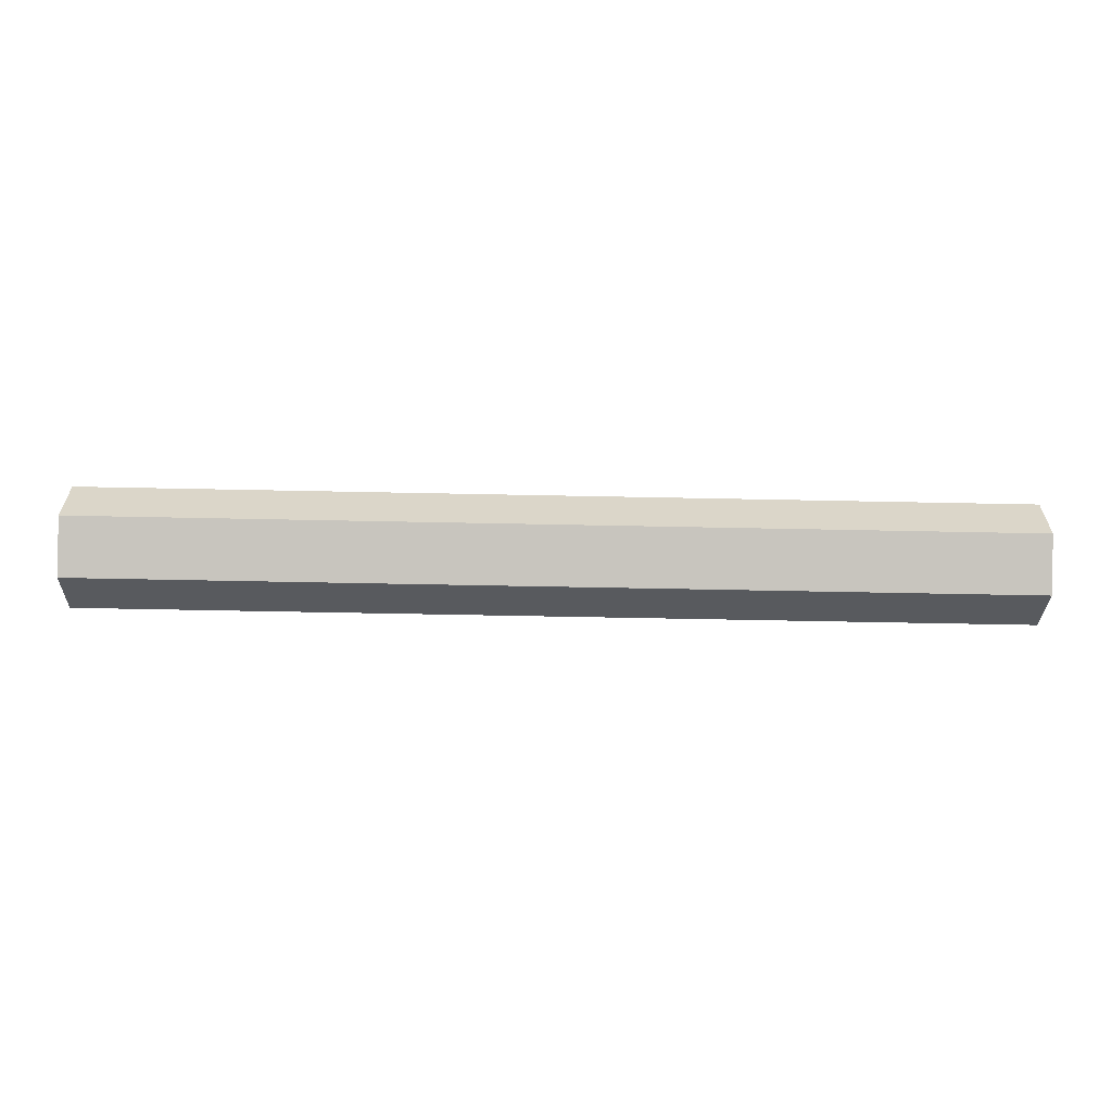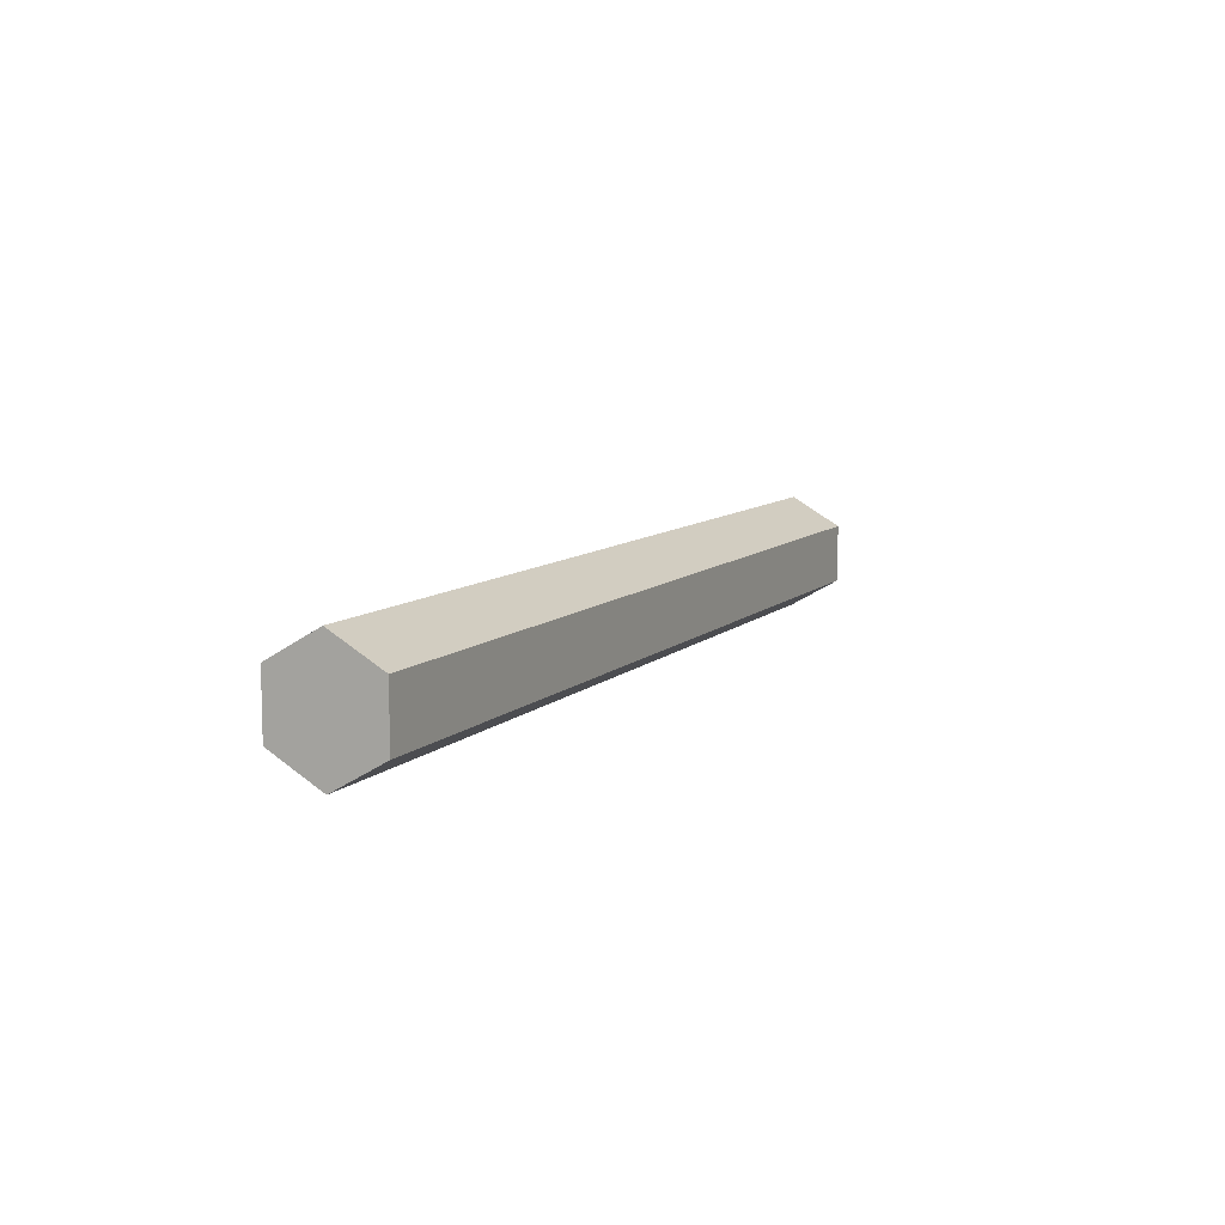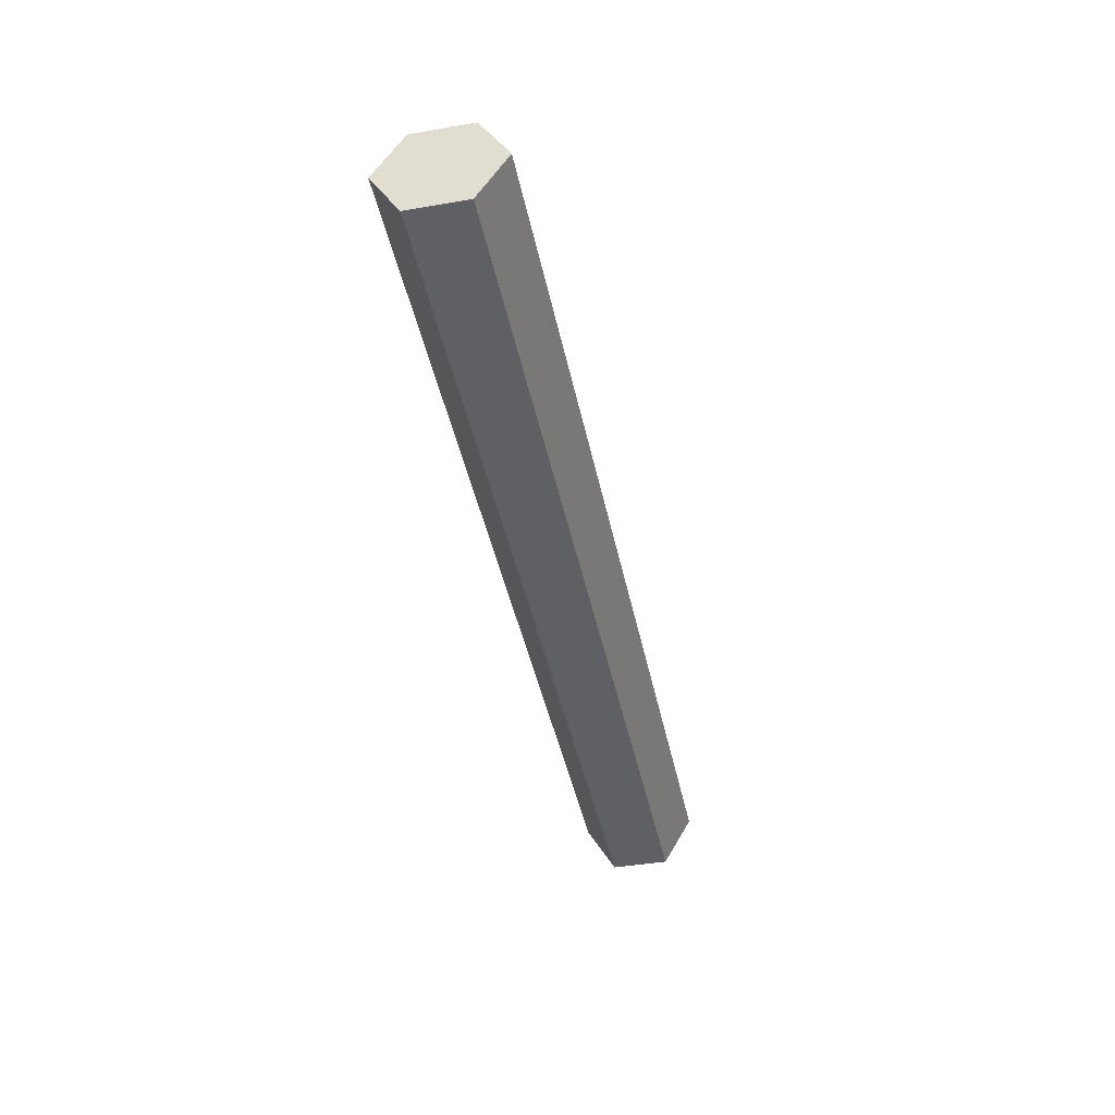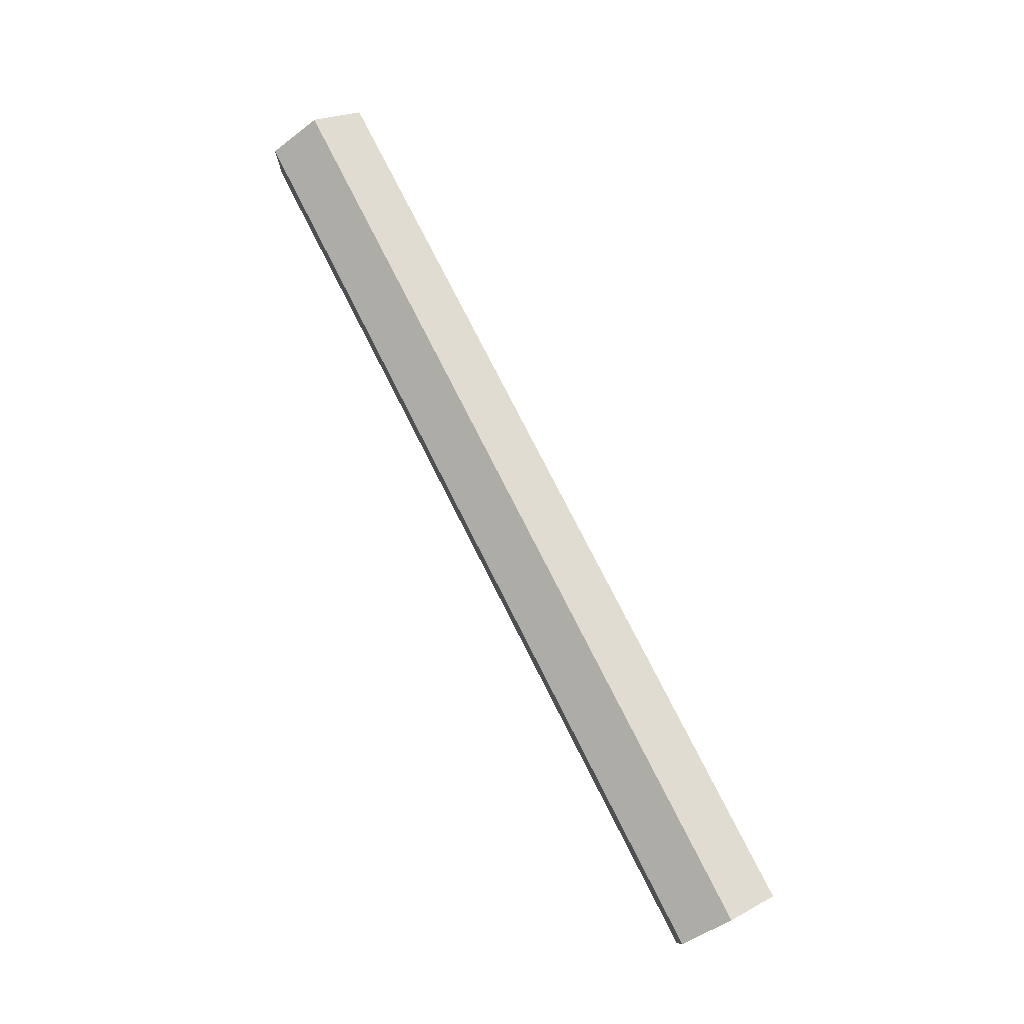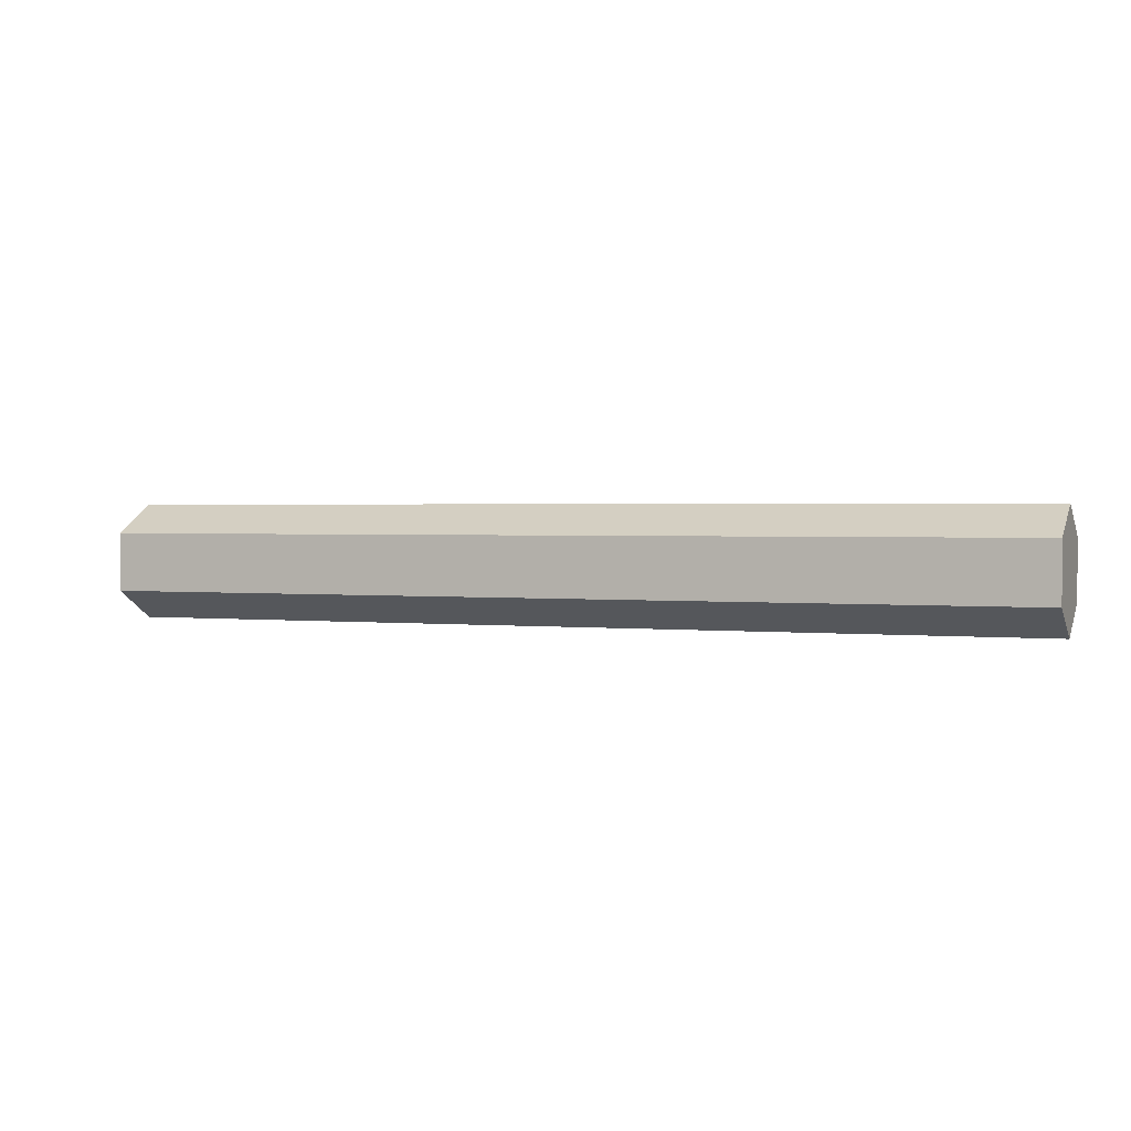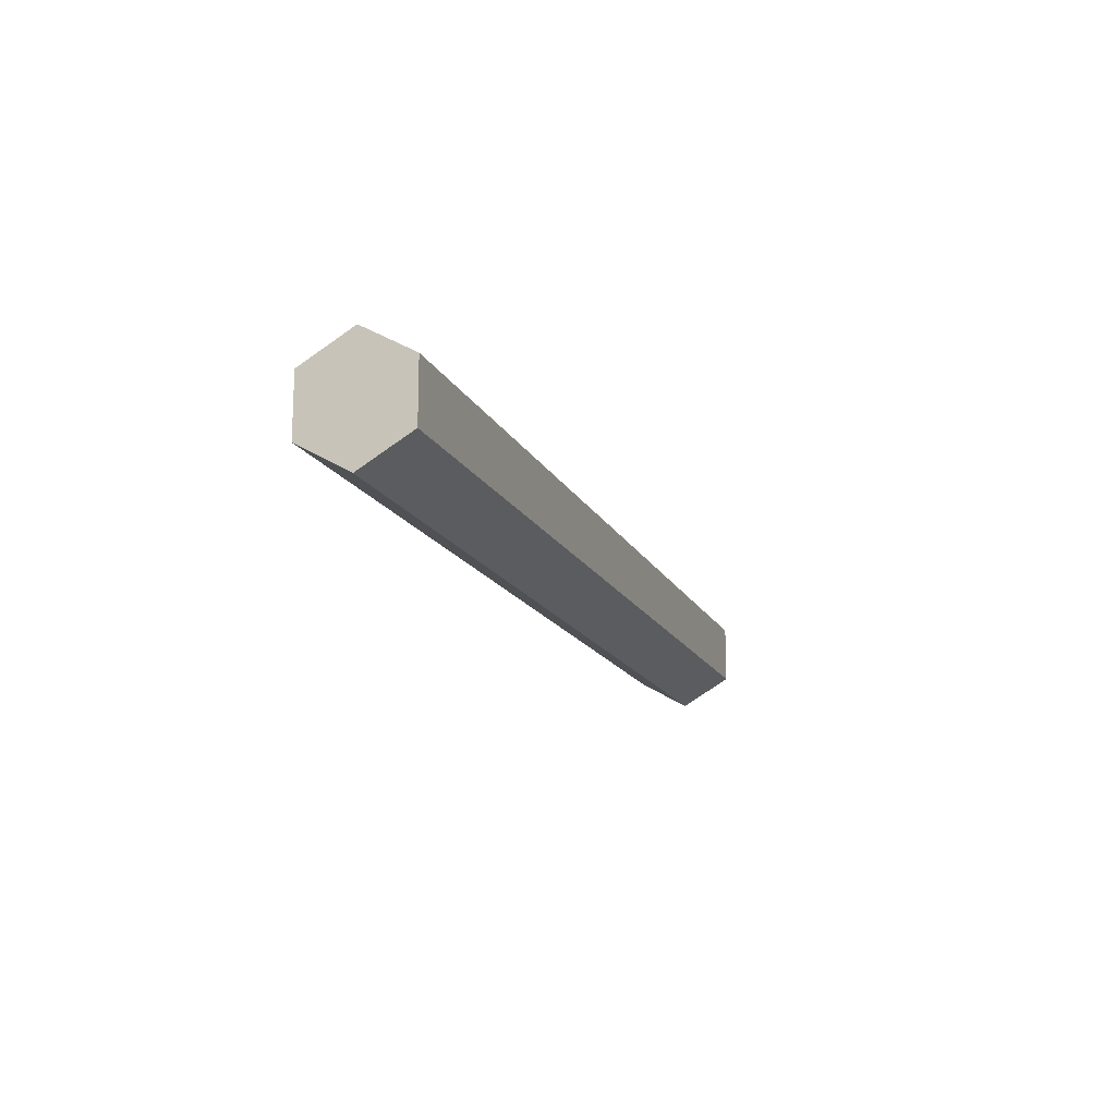
<metadata>
{"format":"obj","ext":"obj","renderer":"f3d","projection":"perspective","resolution":1024,"background":"white","views":[{"elev":-60.4,"azim":178.8,"up":"+Y"},{"elev":9.0,"azim":-65.4,"up":"+Y"},{"elev":-42.5,"azim":-78.5,"up":"+Z"},{"elev":77.2,"azim":63.1,"up":"+Y"},{"elev":1.6,"azim":21.9,"up":"+Y"},{"elev":-15.5,"azim":-71.3,"up":"+Y"}]}
</metadata>
<code>
v 13.72 4.148 -5.04
v 13.72 3.513 -5.04
v 3.556 3.513 -5.04
v 3.556 4.148 -5.04
v 13.72 4.465 -4.49
v 13.72 4.148 -5.04
v 3.556 4.148 -5.04
v 3.556 4.465 -4.49
v 13.72 4.148 -3.94
v 13.72 4.465 -4.49
v 3.556 4.465 -4.49
v 3.556 4.148 -3.94
v 13.72 3.513 -3.94
v 13.72 4.148 -3.94
v 3.556 4.148 -3.94
v 3.556 3.513 -3.94
v 13.72 3.195 -4.49
v 13.72 3.513 -3.94
v 3.556 3.513 -3.94
v 3.556 3.195 -4.49
v 13.72 3.513 -5.04
v 13.72 3.195 -4.49
v 3.556 3.195 -4.49
v 3.556 3.513 -5.04
v 13.72 3.195 -4.49
v 13.72 3.513 -5.04
v 13.72 4.148 -5.04
v 13.72 4.465 -4.49
v 13.72 4.148 -3.94
v 13.72 3.513 -3.94
v 3.556 3.513 -5.04
v 3.556 3.195 -4.49
v 3.556 3.513 -3.94
v 3.556 4.148 -3.94
v 3.556 4.465 -4.49
v 3.556 4.148 -5.04
g fbe5380a-e2c9-11ea-963f-54bf646e7e1f
f 1 2 4
f 4 2 3
g fbe64982-e2c9-11ea-9479-54bf646e7e1f
f 5 6 8
f 8 6 7
g fbe70cf4-e2c9-11ea-bd15-54bf646e7e1f
f 9 10 12
f 12 10 11
g fbe7d05c-e2c9-11ea-9d10-54bf646e7e1f
f 13 14 16
f 16 14 15
g fbe86c86-e2c9-11ea-b5d8-54bf646e7e1f
f 17 18 20
f 20 18 19
g fbe908b0-e2c9-11ea-b546-54bf646e7e1f
f 21 22 24
f 24 22 23
g fbe97df4-e2c9-11ea-aab0-54bf646e7e1f
f 26 28 25
f 25 28 29
f 25 29 30
f 26 27 28
g fbea1a30-e2c9-11ea-b71e-54bf646e7e1f
f 31 32 36
f 36 32 35
f 35 32 33
f 35 33 34

</code>
